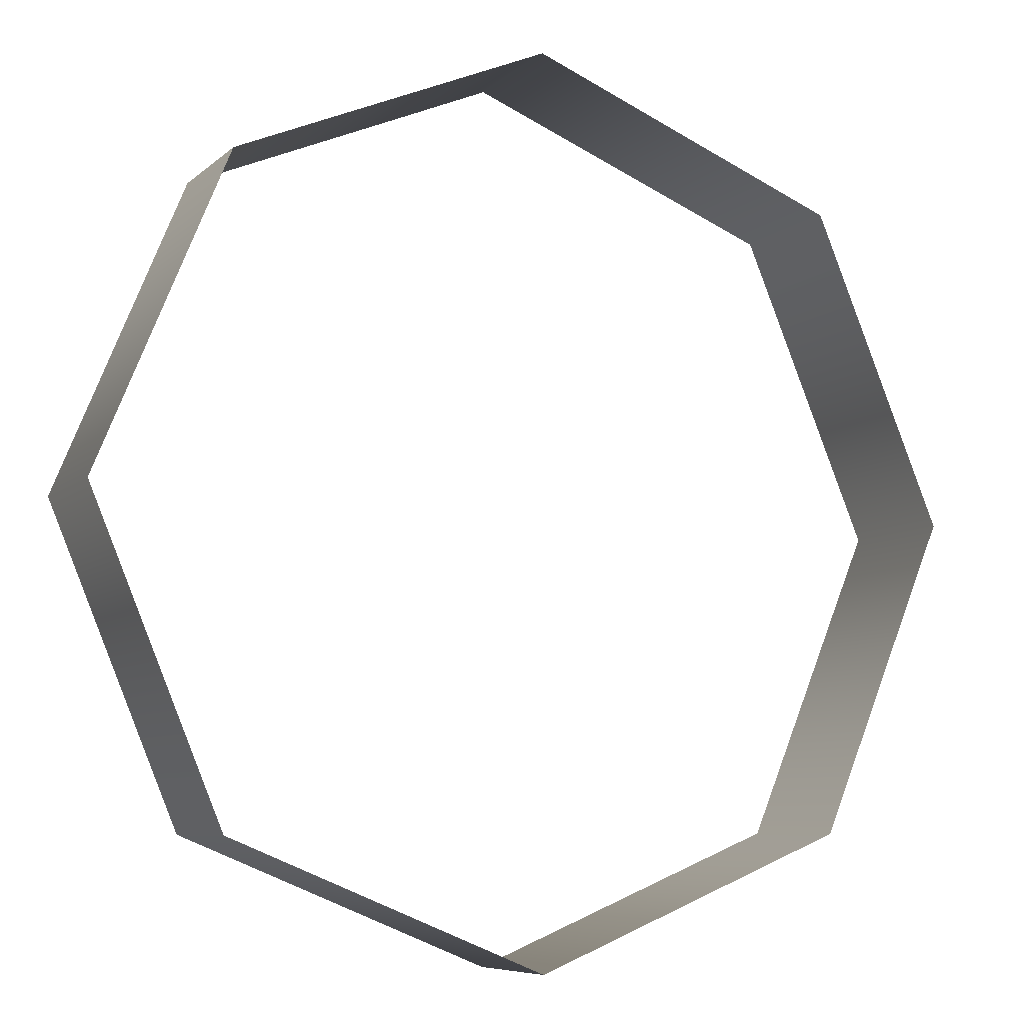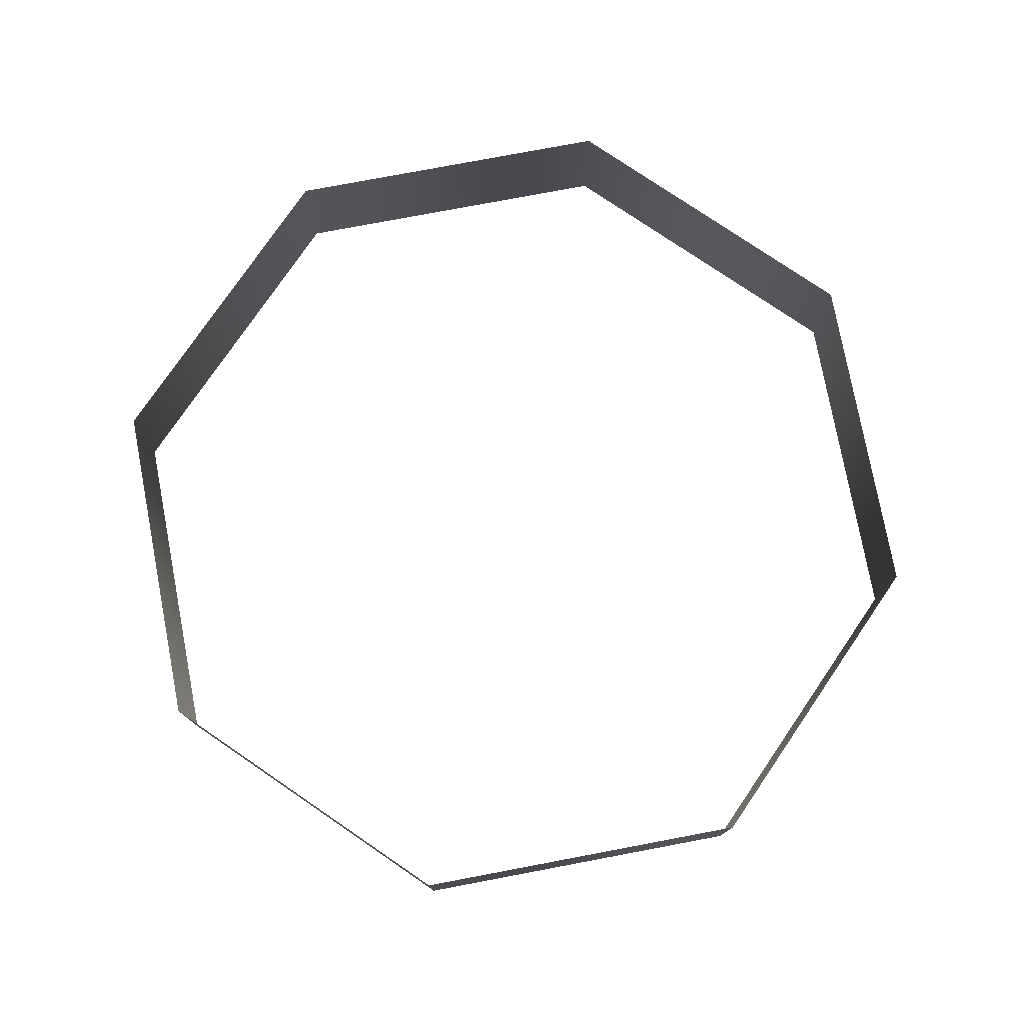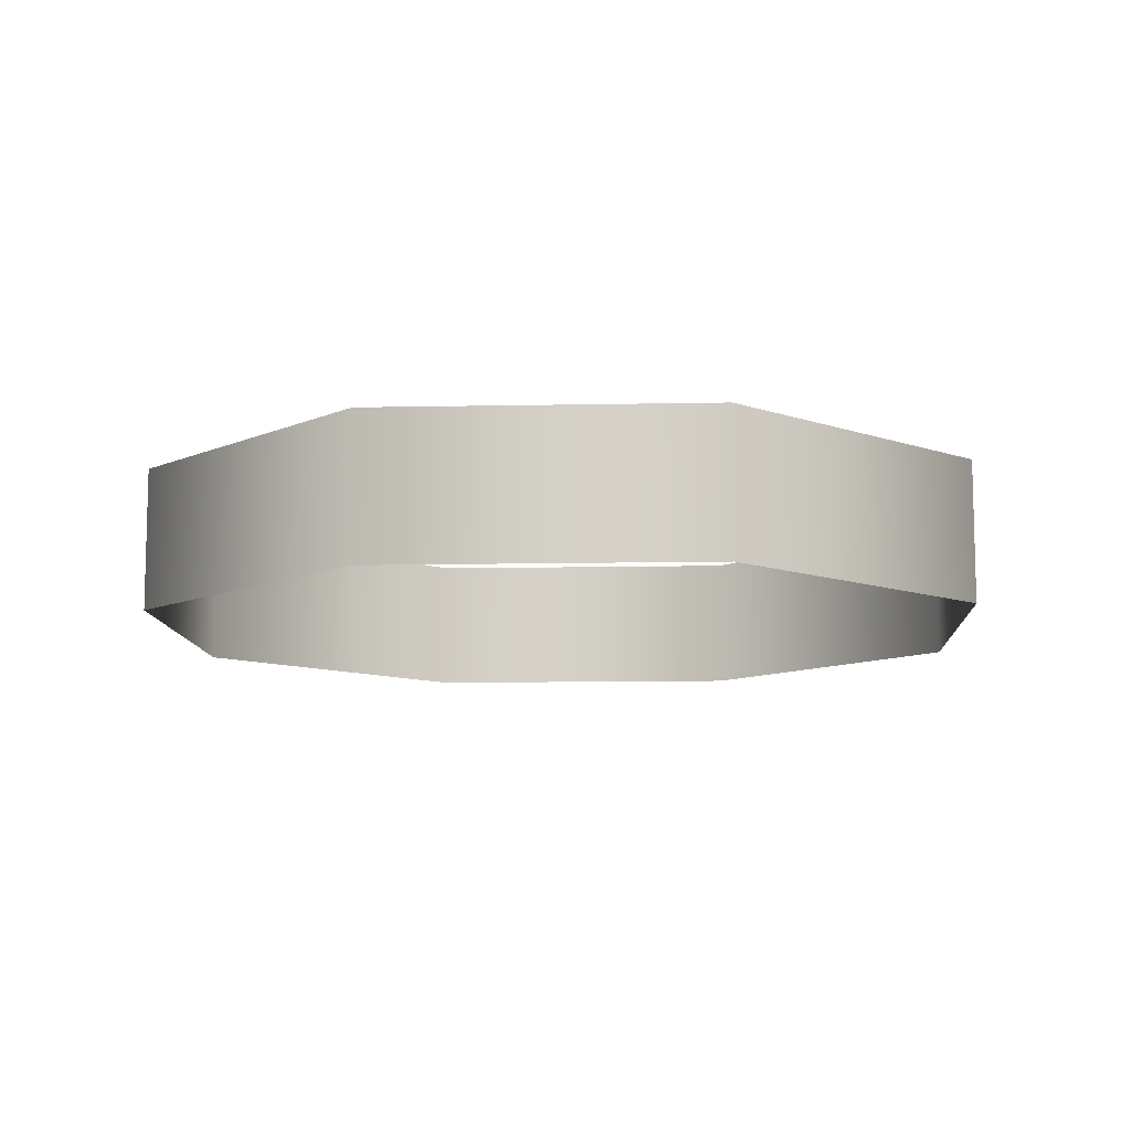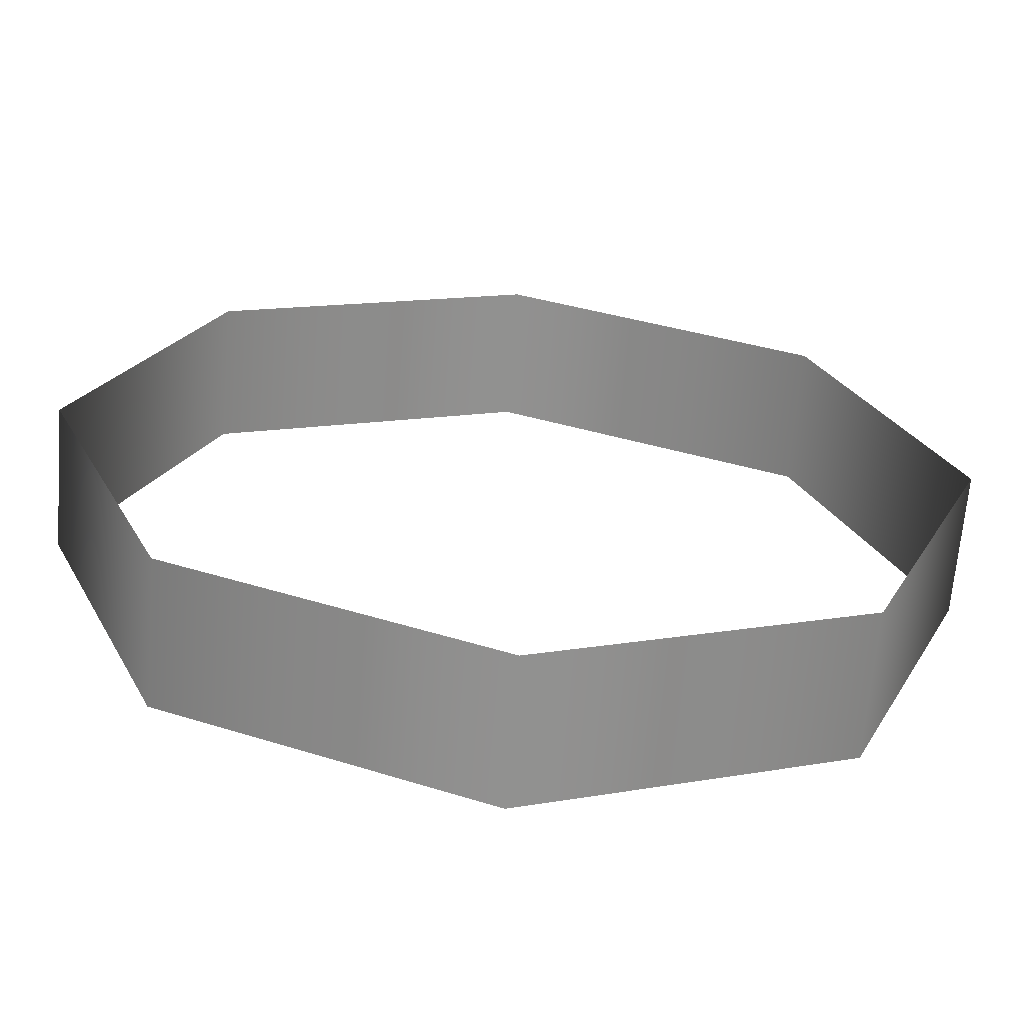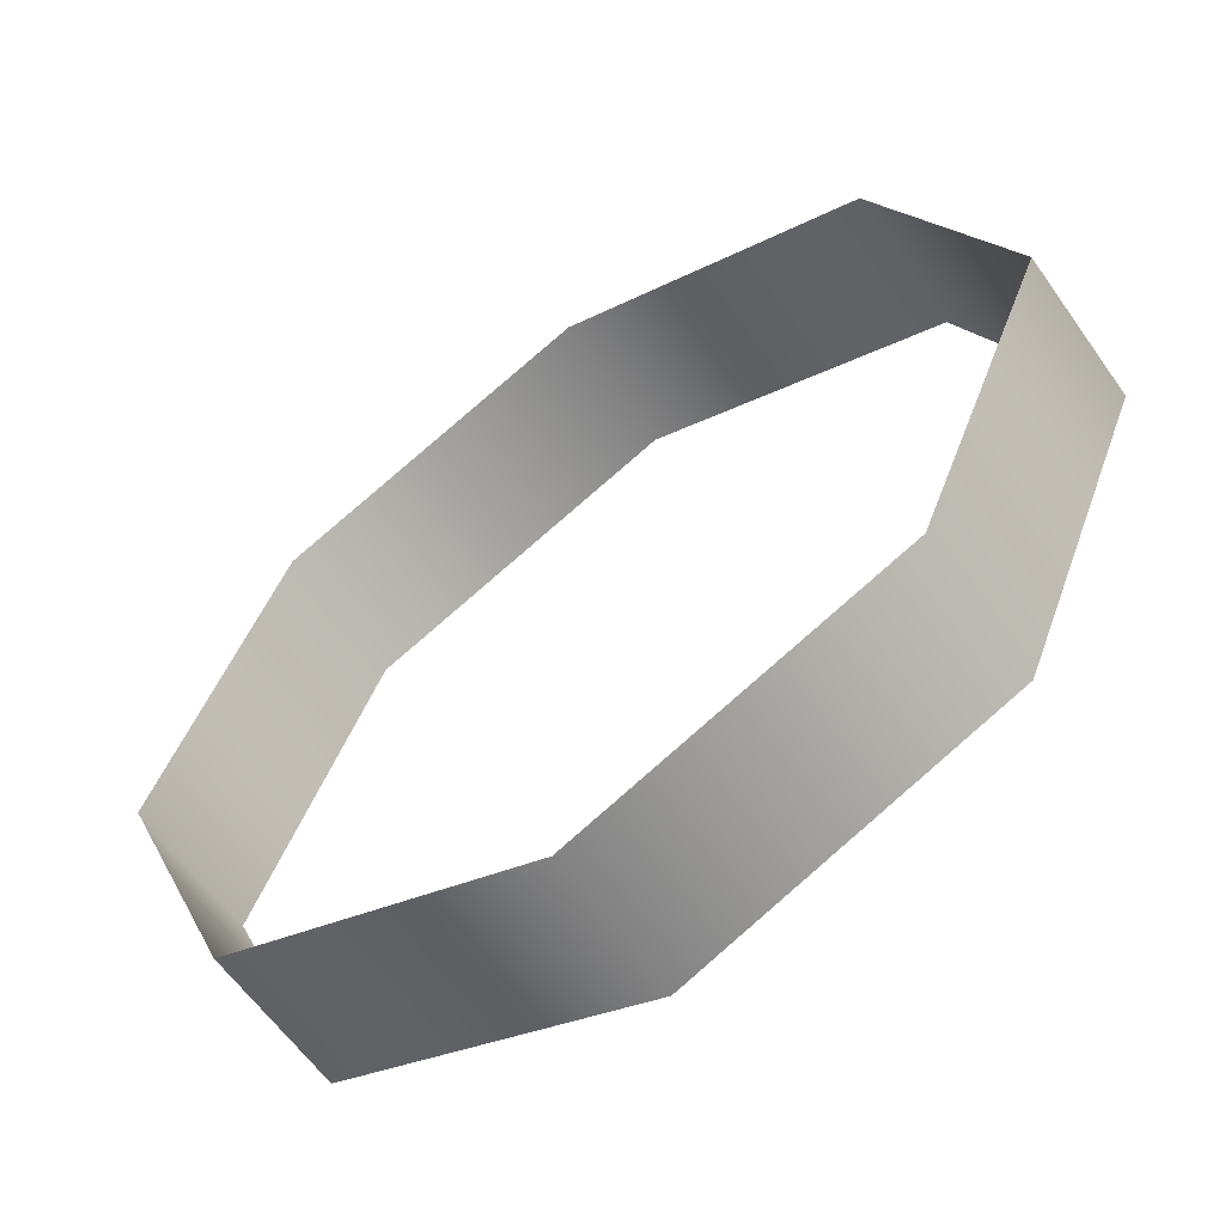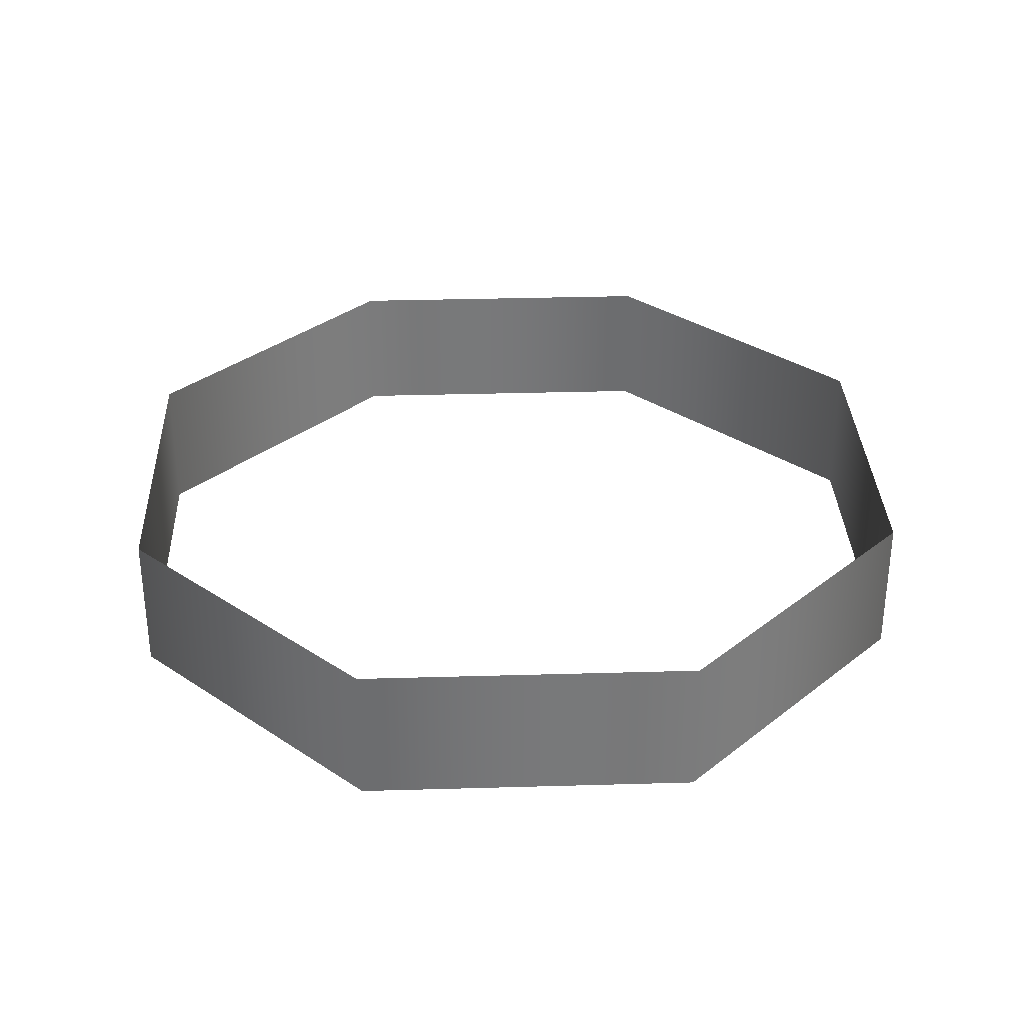
<metadata>
{"format":"obj","ext":"obj","renderer":"f3d","projection":"perspective","resolution":1024,"background":"white","views":[{"elev":-7.1,"azim":-24.4,"up":"+Z"},{"elev":77.4,"azim":11.8,"up":"+Y"},{"elev":-10.2,"azim":70.5,"up":"+Y"},{"elev":-65.9,"azim":175.3,"up":"+Z"},{"elev":-60.7,"azim":35.0,"up":"+Z"},{"elev":32.7,"azim":155.2,"up":"+Y"}]}
</metadata>
<code>
o Cylinder
v 0 -1 -10
v 0 2.237 -10
v 7.071 -1 -7.071
v 7.071 2.237 -7.071
v 10 -1 0
v 10 2.237 0
v 7.071 -1 7.071
v 7.071 2.237 7.071
v -1e-06 -1 10
v -1e-06 2.237 10
v -7.071 -1 7.071
v -7.071 2.237 7.071
v -10 -1 -0
v -10 2.237 -0
v -7.071 -1 -7.071
v -7.071 2.237 -7.071
f 1 3 2
f 3 5 4
f 5 7 6
f 7 9 8
f 9 11 12
f 11 13 14
f 15 1 2
f 13 15 16
f 3 4 2
f 5 6 4
f 7 8 6
f 9 10 8
f 10 9 12
f 12 11 14
f 16 15 2
f 14 13 16

</code>
